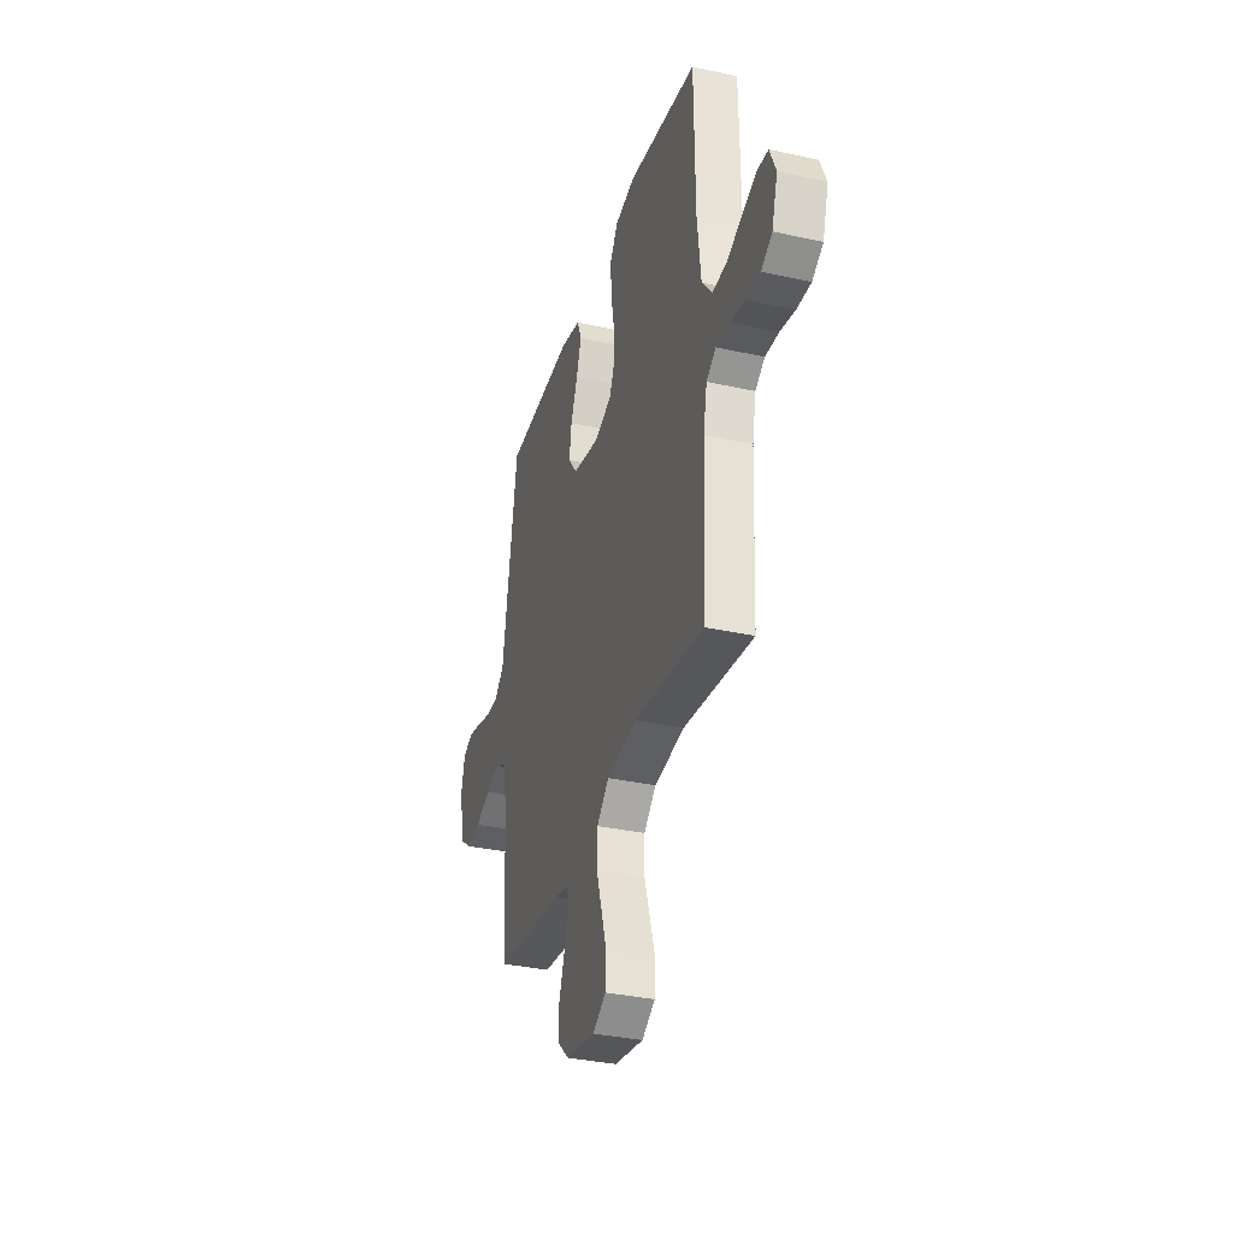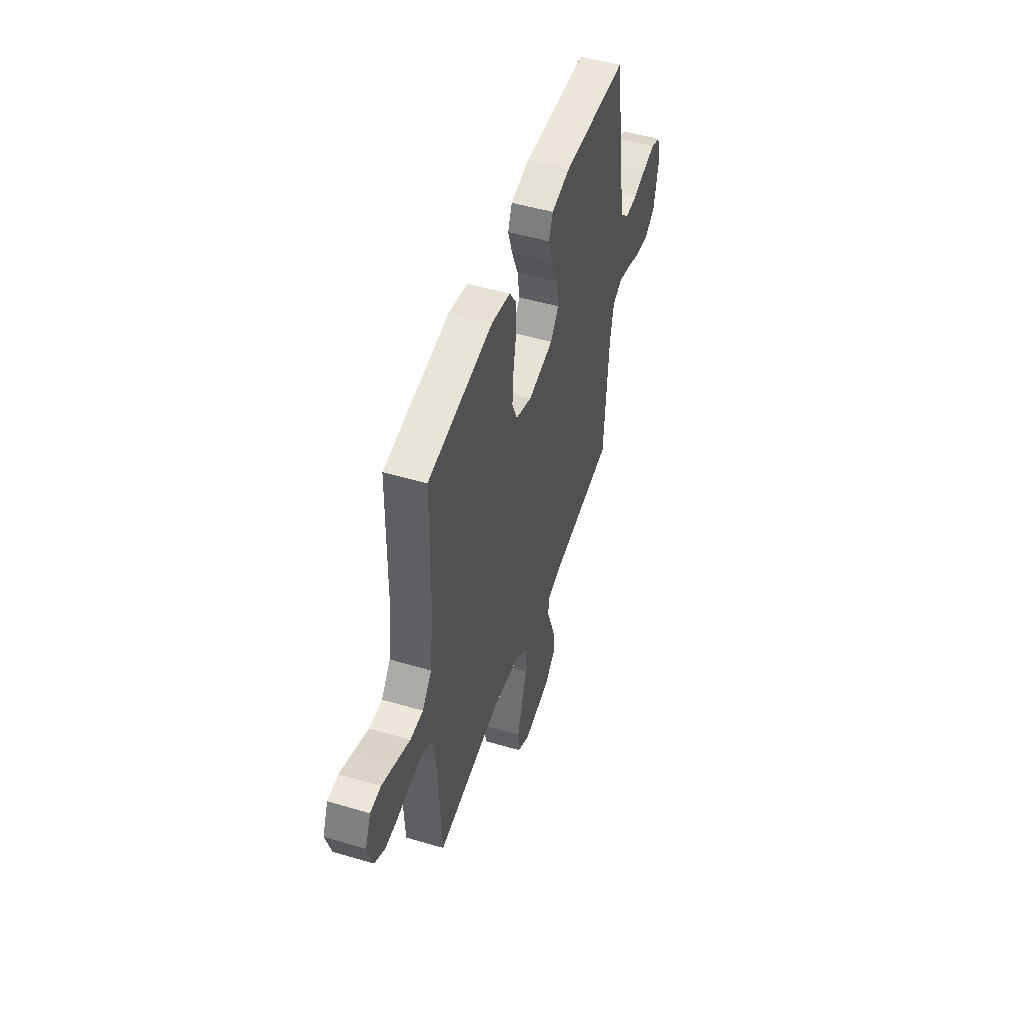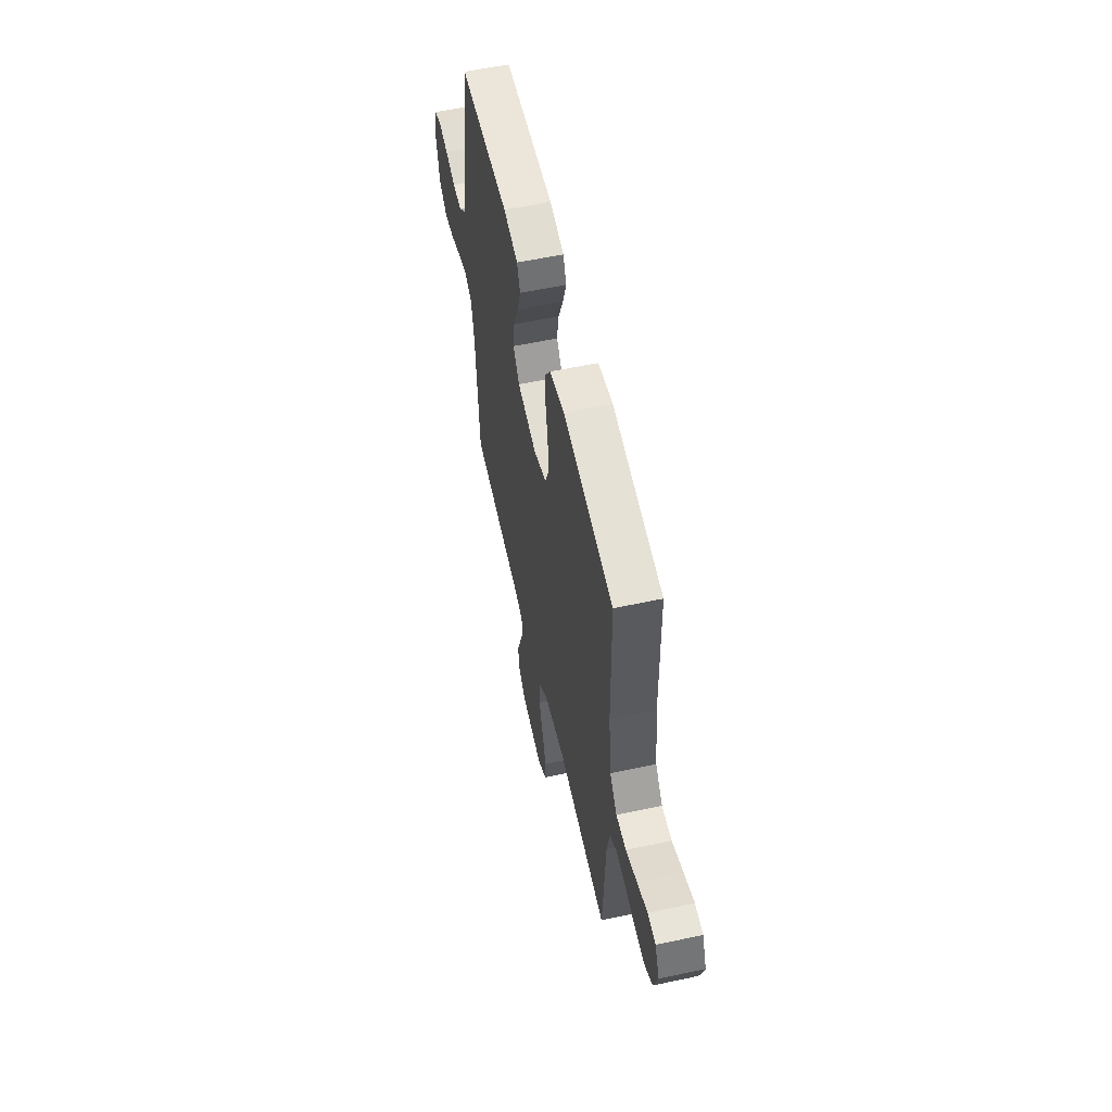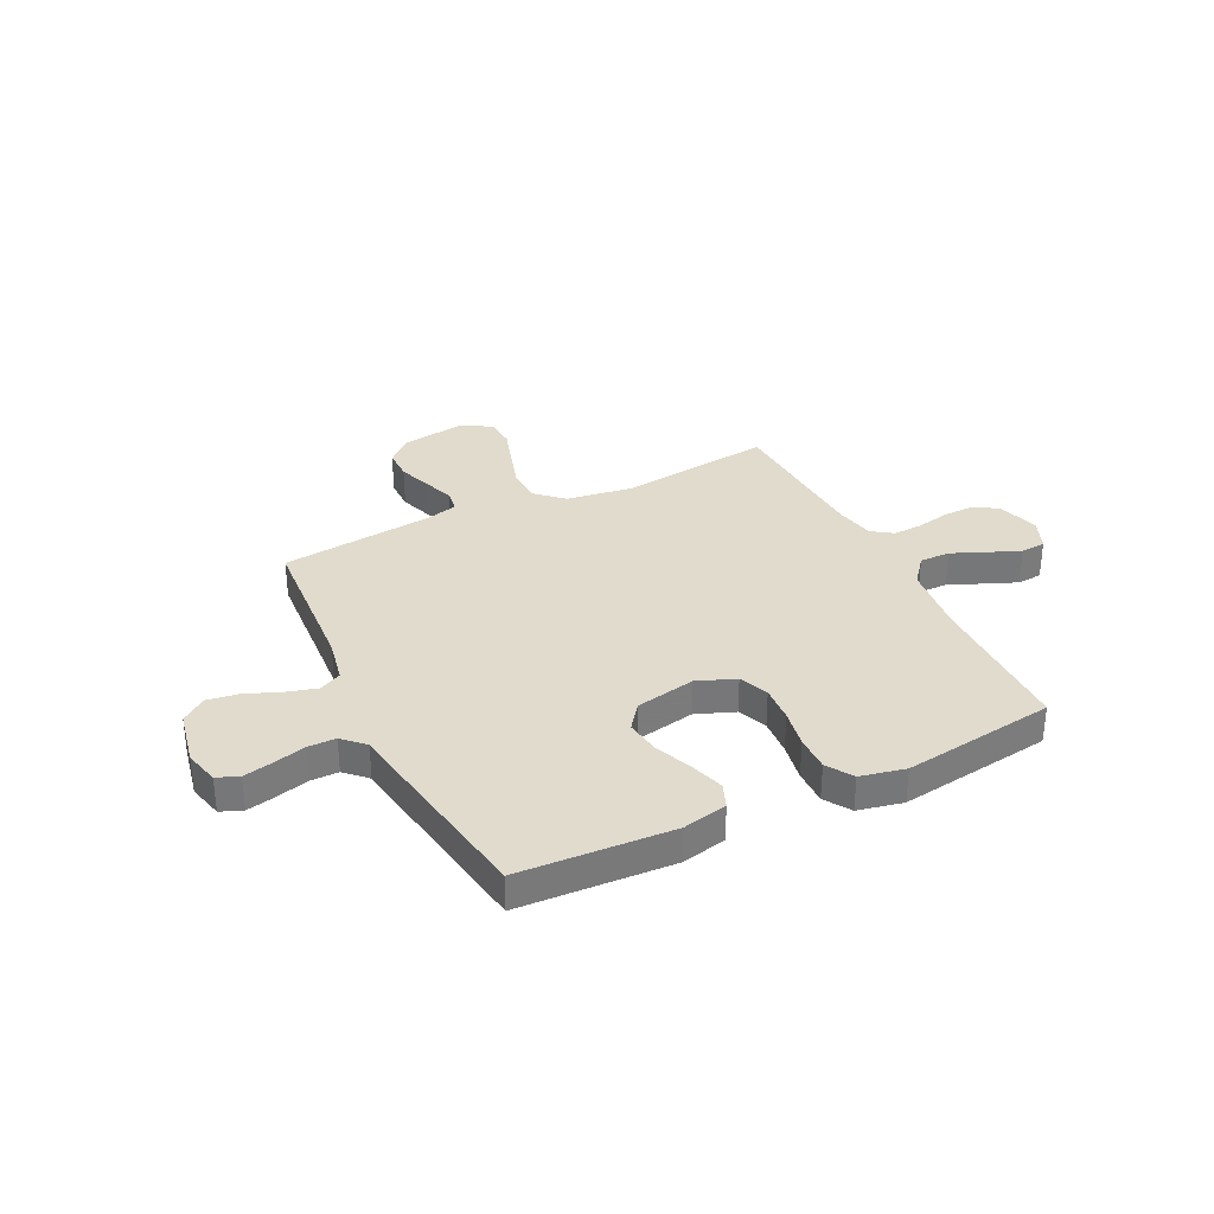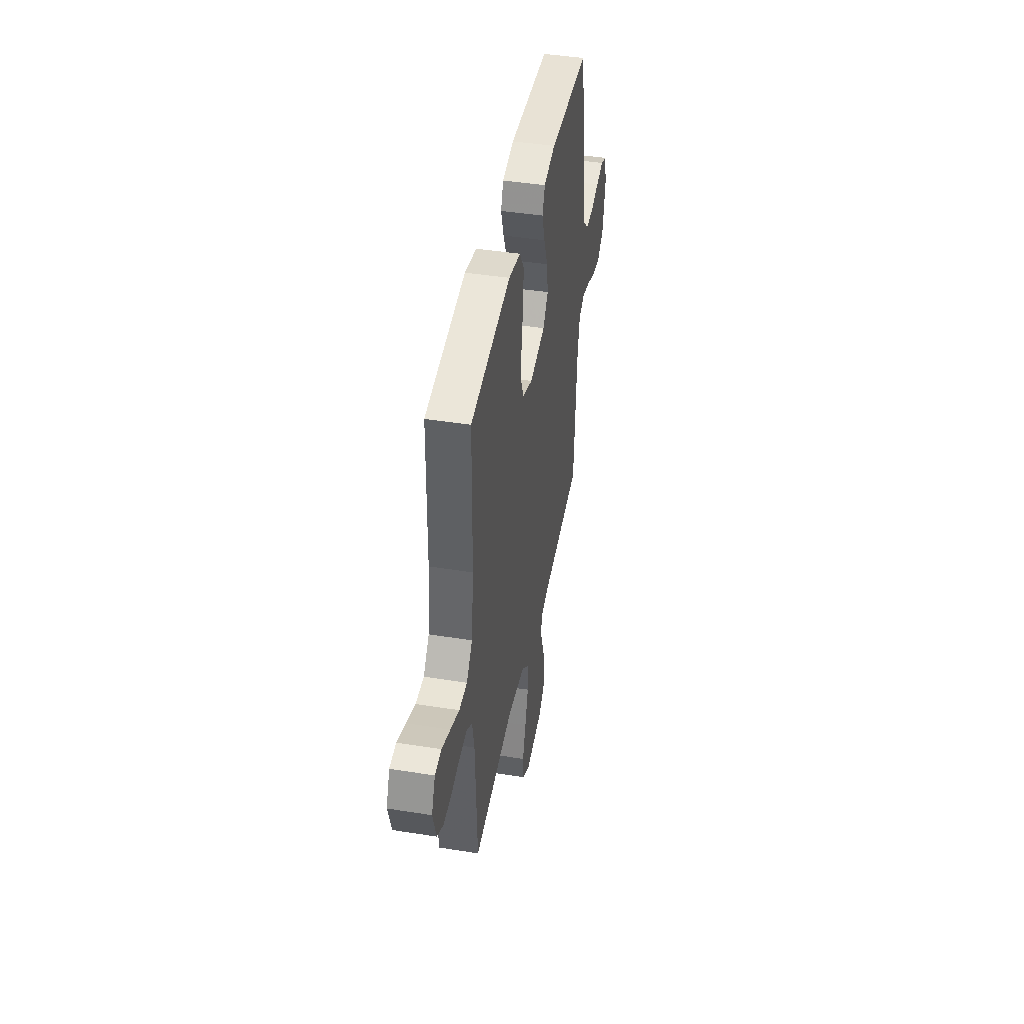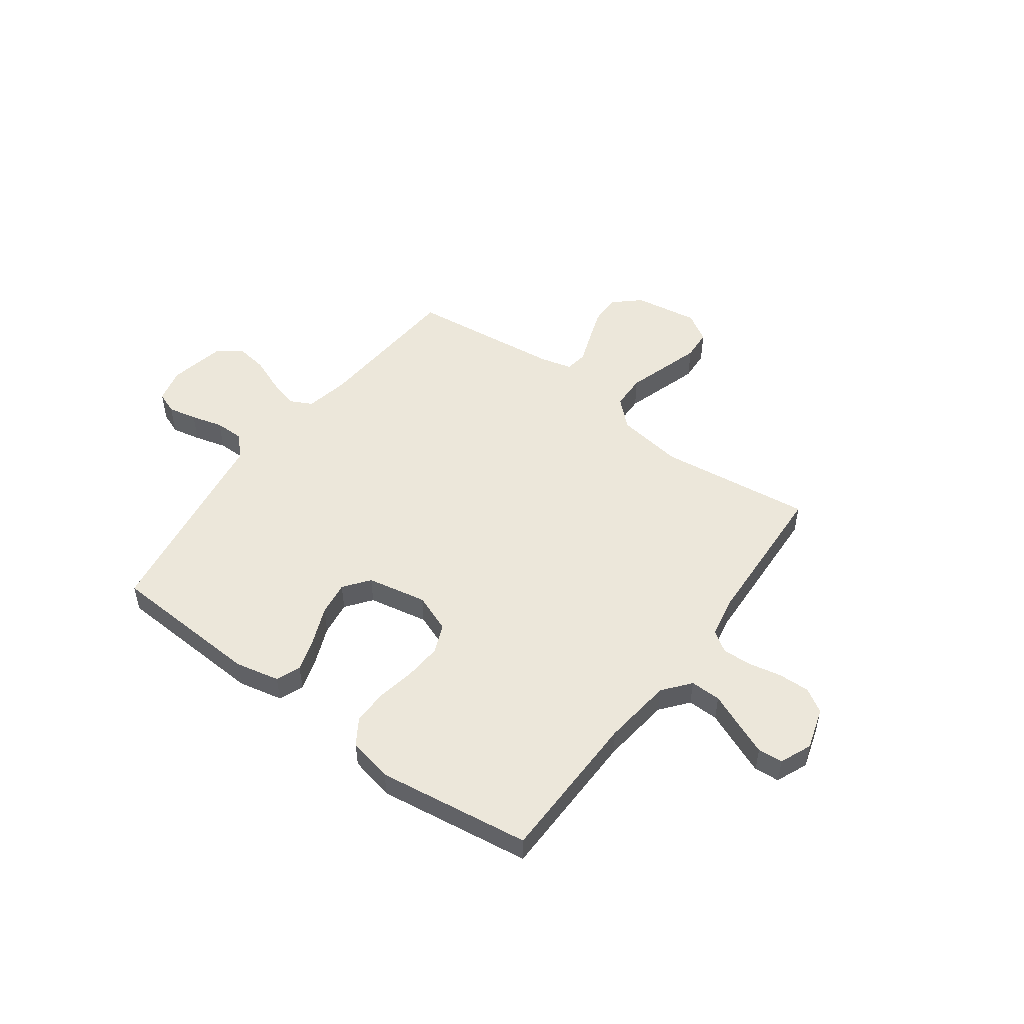
<metadata>
{"format":"obj","ext":"obj","renderer":"f3d","projection":"perspective","resolution":1024,"background":"white","views":[{"elev":-33.8,"azim":73.2,"up":"+Z"},{"elev":50.0,"azim":108.0,"up":"+Z"},{"elev":57.3,"azim":77.4,"up":"+Z"},{"elev":33.2,"azim":-26.1,"up":"+Y"},{"elev":43.4,"azim":100.7,"up":"+Z"},{"elev":50.9,"azim":36.4,"up":"+Y"}]}
</metadata>
<code>
v -0.5 0.07 0.5
v -0.2 0.07 0.516
v -0.113 0.07 0.497
v -0.094 0.07 0.449
v -0.115 0.07 0.383
v -0.145 0.07 0.31
v -0.155 0.07 0.242
v -0.117 0.07 0.192
v 0 0.07 0.169
v 0.075 0.07 0.198
v 0.099 0.07 0.255
v 0.094 0.07 0.327
v 0.08 0.07 0.403
v 0.079 0.07 0.472
v 0.112 0.07 0.523
v 0.2 0.07 0.542
v 0.5 0.07 0.5
v 0.504 0.07 0.2
v 0.52 0.07 0.064
v 0.563 0.07 0.011
v 0.623 0.07 0.012
v 0.689 0.07 0.04
v 0.752 0.07 0.066
v 0.801 0.07 0.062
v 0.827 0.07 0
v 0.802 0.07 -0.082
v 0.755 0.07 -0.111
v 0.694 0.07 -0.109
v 0.63 0.07 -0.096
v 0.572 0.07 -0.093
v 0.531 0.07 -0.121
v 0.515 0.07 -0.2
v 0.5 0.07 -0.5
v 0.2 0.07 -0.463
v 0.069 0.07 -0.482
v 0.016 0.07 -0.531
v 0.014 0.07 -0.6
v 0.038 0.07 -0.677
v 0.061 0.07 -0.751
v 0.057 0.07 -0.811
v 0 0.07 -0.846
v -0.126 0.07 -0.826
v -0.176 0.07 -0.781
v -0.176 0.07 -0.72
v -0.153 0.07 -0.654
v -0.131 0.07 -0.594
v -0.138 0.07 -0.55
v -0.2 0.07 -0.534
v -0.5 0.07 -0.5
v -0.52 0.07 -0.2
v -0.537 0.07 -0.114
v -0.581 0.07 -0.092
v -0.641 0.07 -0.109
v -0.708 0.07 -0.136
v -0.77 0.07 -0.145
v -0.818 0.07 -0.109
v -0.84 0.07 0
v -0.823 0.07 0.068
v -0.78 0.07 0.085
v -0.723 0.07 0.073
v -0.661 0.07 0.056
v -0.605 0.07 0.056
v -0.564 0.07 0.096
v -0.548 0.07 0.2
v -0.5 0 0.5
v -0.2 0 0.516
v -0.113 0 0.497
v -0.094 0 0.449
v -0.115 0 0.383
v -0.145 0 0.31
v -0.155 0 0.242
v -0.117 0 0.192
v 0 0 0.169
v 0.075 0 0.198
v 0.099 0 0.255
v 0.094 0 0.327
v 0.08 0 0.403
v 0.079 0 0.472
v 0.112 0 0.523
v 0.2 0 0.542
v 0.5 0 0.5
v 0.504 0 0.2
v 0.52 0 0.064
v 0.563 0 0.011
v 0.623 0 0.012
v 0.689 0 0.04
v 0.752 0 0.066
v 0.801 0 0.062
v 0.827 0 0
v 0.802 0 -0.082
v 0.755 0 -0.111
v 0.694 0 -0.109
v 0.63 0 -0.096
v 0.572 0 -0.093
v 0.531 0 -0.121
v 0.515 0 -0.2
v 0.5 0 -0.5
v 0.2 0 -0.463
v 0.069 0 -0.482
v 0.016 0 -0.531
v 0.014 0 -0.6
v 0.038 0 -0.677
v 0.061 0 -0.751
v 0.057 0 -0.811
v 0 0 -0.846
v -0.126 0 -0.826
v -0.176 0 -0.781
v -0.176 0 -0.72
v -0.153 0 -0.654
v -0.131 0 -0.594
v -0.138 0 -0.55
v -0.2 0 -0.534
v -0.5 0 -0.5
v -0.52 0 -0.2
v -0.537 0 -0.114
v -0.581 0 -0.092
v -0.641 0 -0.109
v -0.708 0 -0.136
v -0.77 0 -0.145
v -0.818 0 -0.109
v -0.84 0 0
v -0.823 0 0.068
v -0.78 0 0.085
v -0.723 0 0.073
v -0.661 0 0.056
v -0.605 0 0.056
v -0.564 0 0.096
v -0.548 0 0.2
f 63 64 1 2
f 58 59 60 61
f 56 57 58 61
f 56 61 62
f 53 54 55 56
f 52 53 56 62
f 51 52 62 63
f 48 49 50
f 47 48 50 51
f 43 44 45 46
f 41 42 43 46
f 41 46 47
f 40 41 47
f 37 38 39 40
f 37 40 47
f 36 37 47 51
f 32 33 34
f 31 32 34 35
f 26 27 28 29
f 26 29 30
f 25 26 30
f 24 25 30
f 21 22 23 24
f 21 24 30
f 20 21 30 31
f 15 16 17 18
f 15 18 19
f 12 13 14 15
f 11 12 15 19
f 10 11 19 20
f 3 4 5 6
f 63 2 3 6
f 63 6 7
f 35 36 51 63
f 35 63 7 8
f 31 35 8 9
f 9 10 20 31
f 66 65 128 127
f 125 124 123 122
f 125 122 121 120
f 126 125 120
f 120 119 118 117
f 126 120 117 116
f 127 126 116 115
f 114 113 112
f 115 114 112 111
f 110 109 108 107
f 110 107 106 105
f 111 110 105
f 111 105 104
f 104 103 102 101
f 111 104 101
f 115 111 101 100
f 98 97 96
f 99 98 96 95
f 93 92 91 90
f 94 93 90
f 94 90 89
f 94 89 88
f 88 87 86 85
f 94 88 85
f 95 94 85 84
f 82 81 80 79
f 83 82 79
f 79 78 77 76
f 83 79 76 75
f 84 83 75 74
f 70 69 68 67
f 70 67 66 127
f 71 70 127
f 127 115 100 99
f 72 71 127 99
f 73 72 99 95
f 95 84 74 73
f 1 65 66 2
f 2 66 67 3
f 3 67 68 4
f 4 68 69 5
f 5 69 70 6
f 6 70 71 7
f 7 71 72 8
f 8 72 73 9
f 9 73 74 10
f 10 74 75 11
f 11 75 76 12
f 12 76 77 13
f 13 77 78 14
f 14 78 79 15
f 15 79 80 16
f 16 80 81 17
f 17 81 82 18
f 18 82 83 19
f 19 83 84 20
f 20 84 85 21
f 21 85 86 22
f 22 86 87 23
f 23 87 88 24
f 24 88 89 25
f 25 89 90 26
f 26 90 91 27
f 27 91 92 28
f 28 92 93 29
f 29 93 94 30
f 30 94 95 31
f 31 95 96 32
f 32 96 97 33
f 33 97 98 34
f 34 98 99 35
f 35 99 100 36
f 36 100 101 37
f 37 101 102 38
f 38 102 103 39
f 39 103 104 40
f 40 104 105 41
f 41 105 106 42
f 42 106 107 43
f 43 107 108 44
f 44 108 109 45
f 45 109 110 46
f 46 110 111 47
f 47 111 112 48
f 48 112 113 49
f 49 113 114 50
f 50 114 115 51
f 51 115 116 52
f 52 116 117 53
f 53 117 118 54
f 54 118 119 55
f 55 119 120 56
f 56 120 121 57
f 57 121 122 58
f 58 122 123 59
f 59 123 124 60
f 60 124 125 61
f 61 125 126 62
f 62 126 127 63
f 63 127 128 64
f 64 128 65 1

</code>
